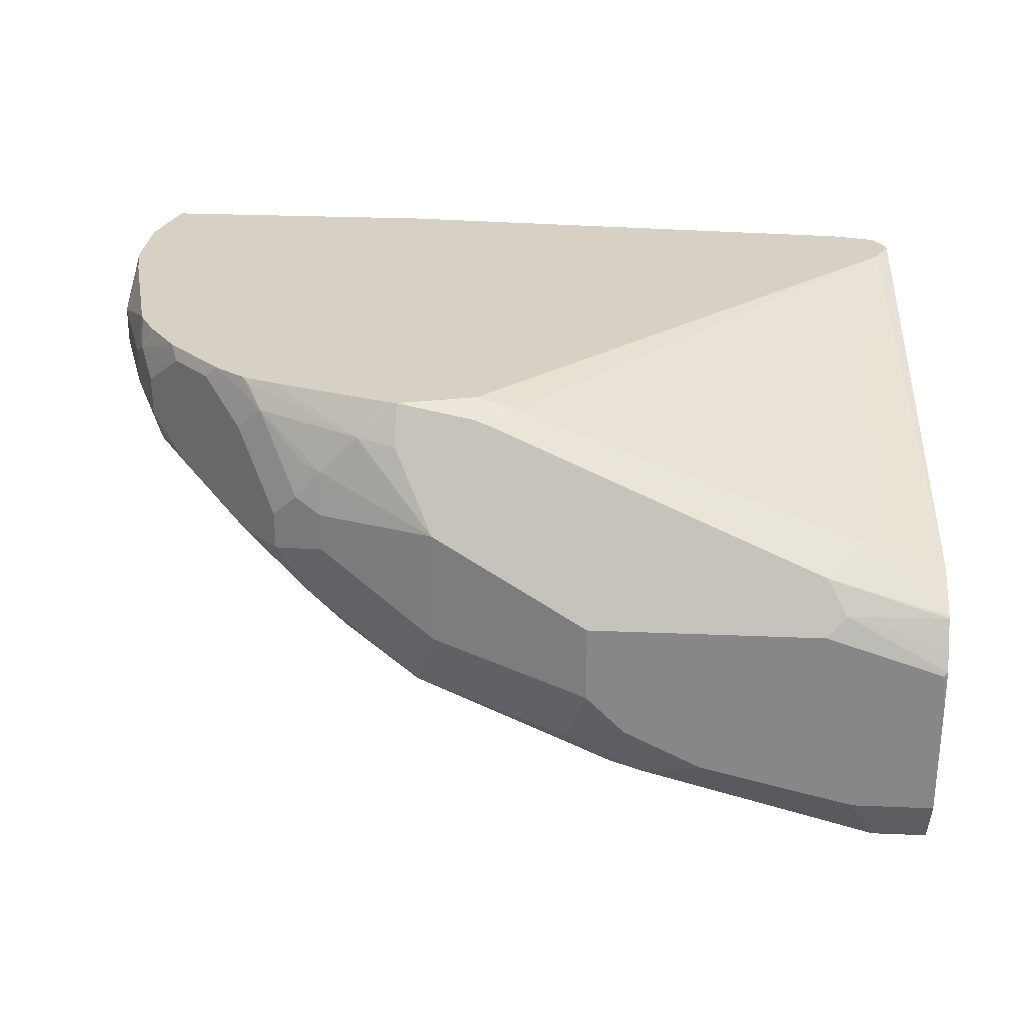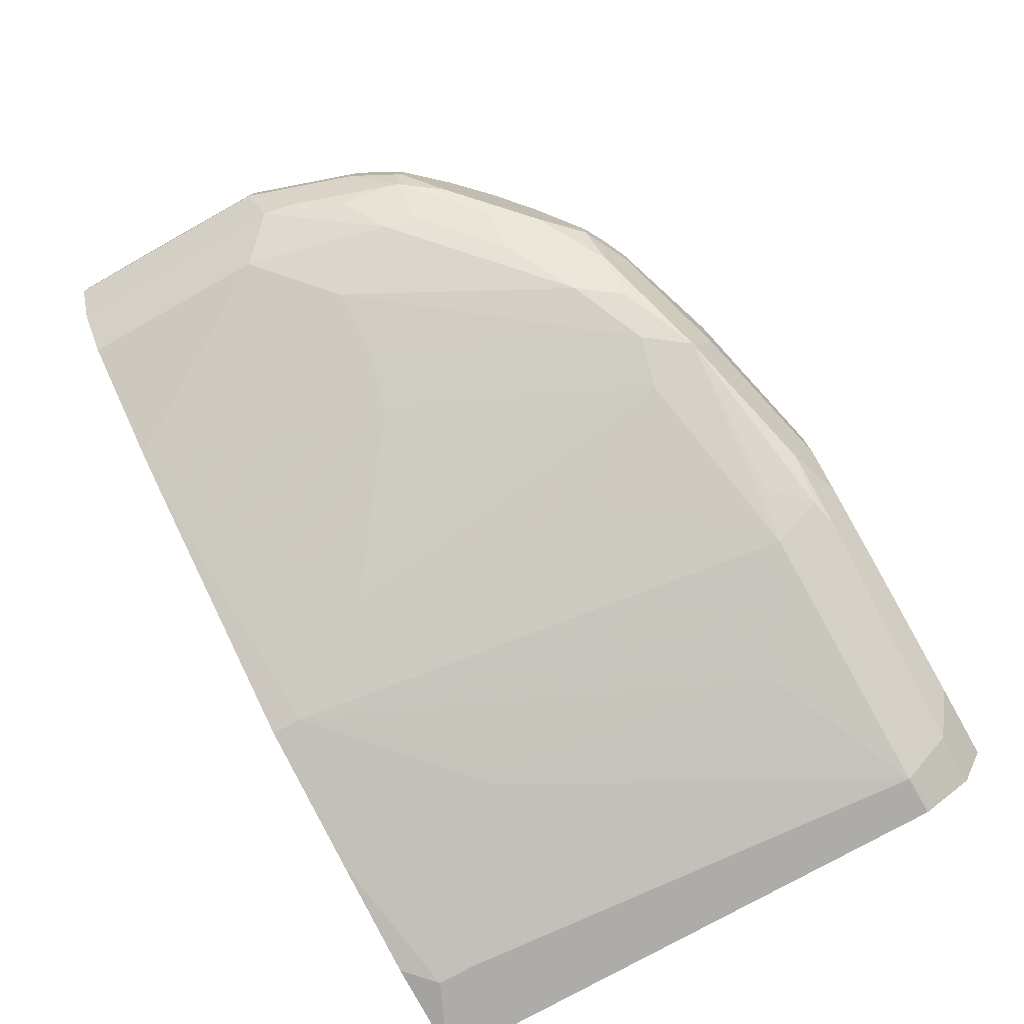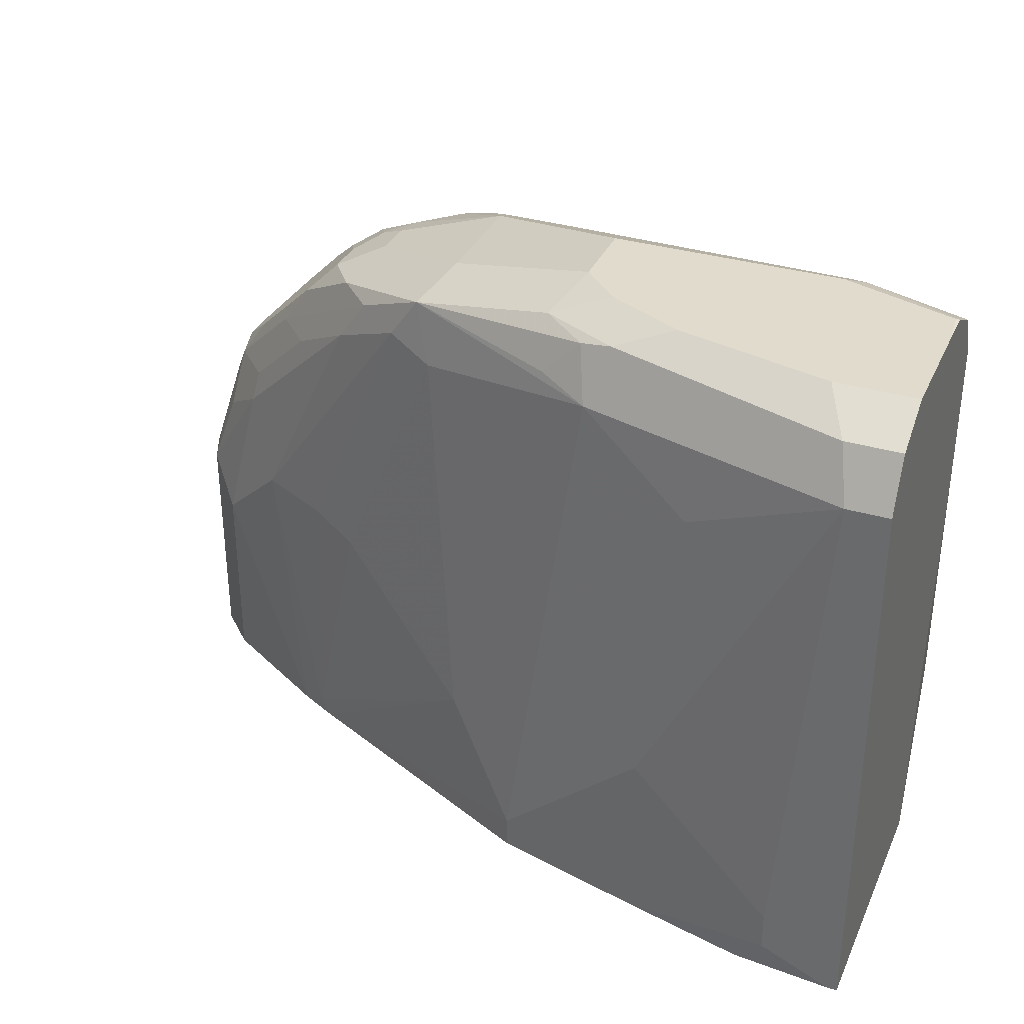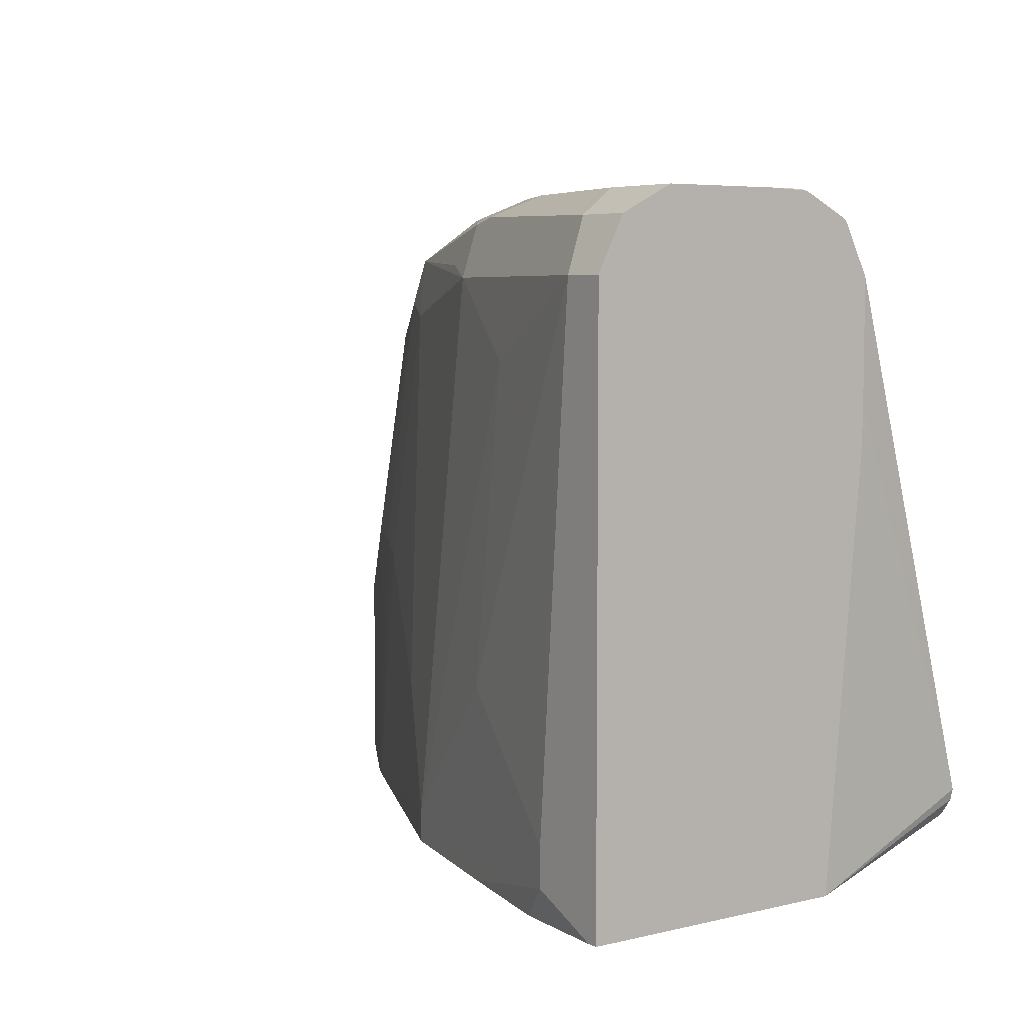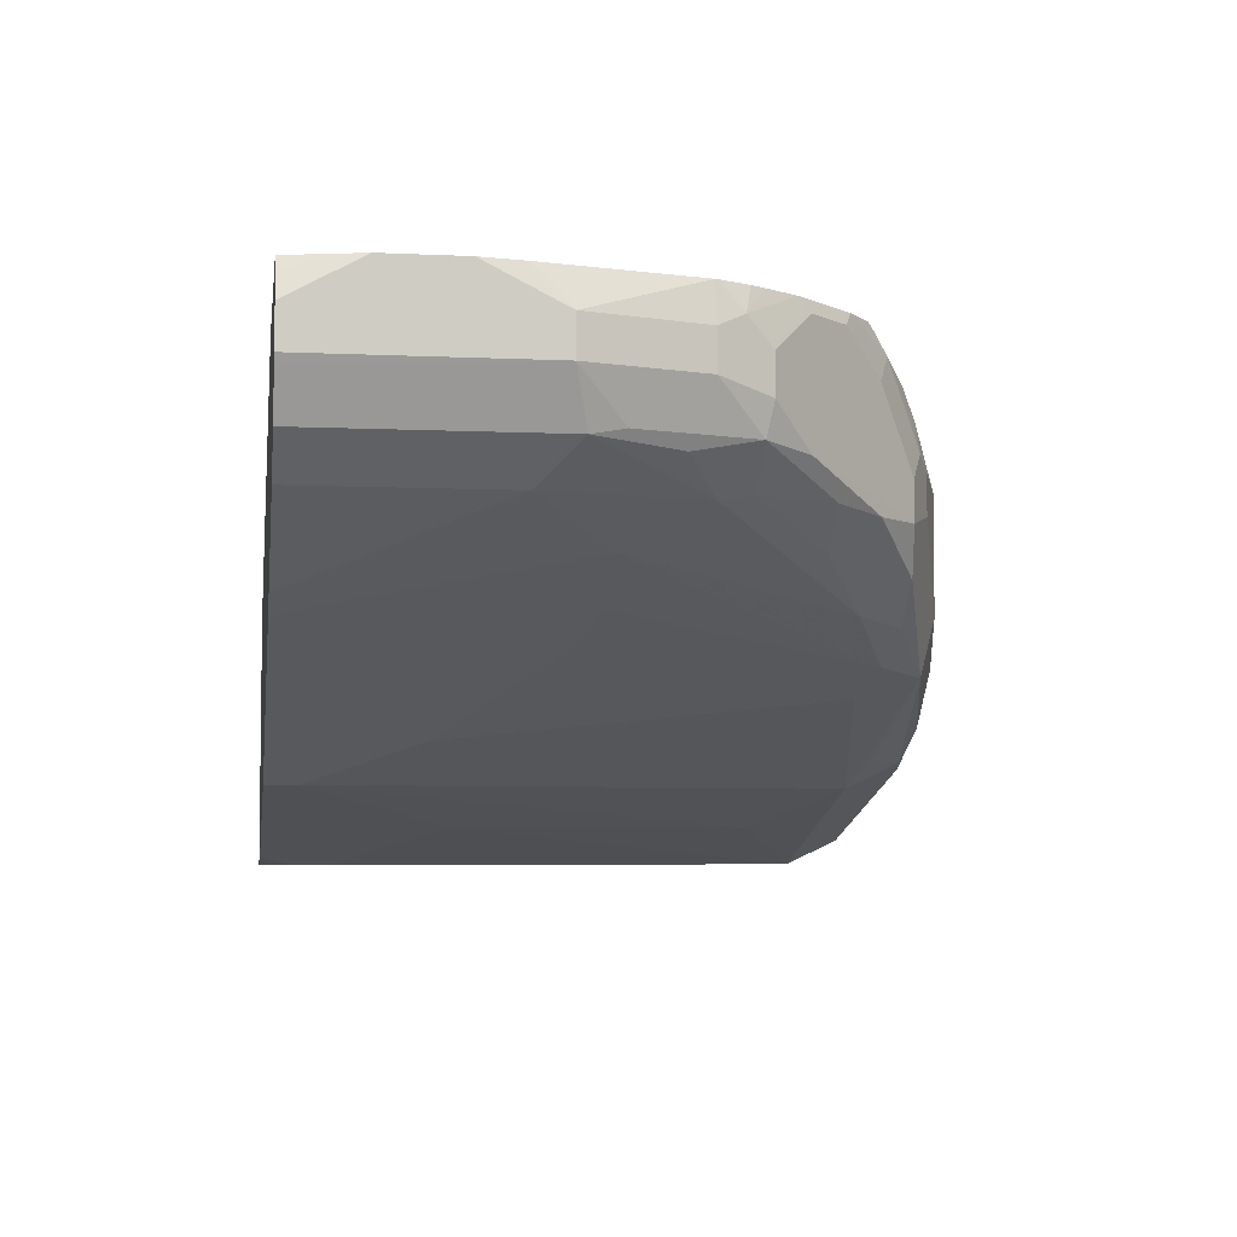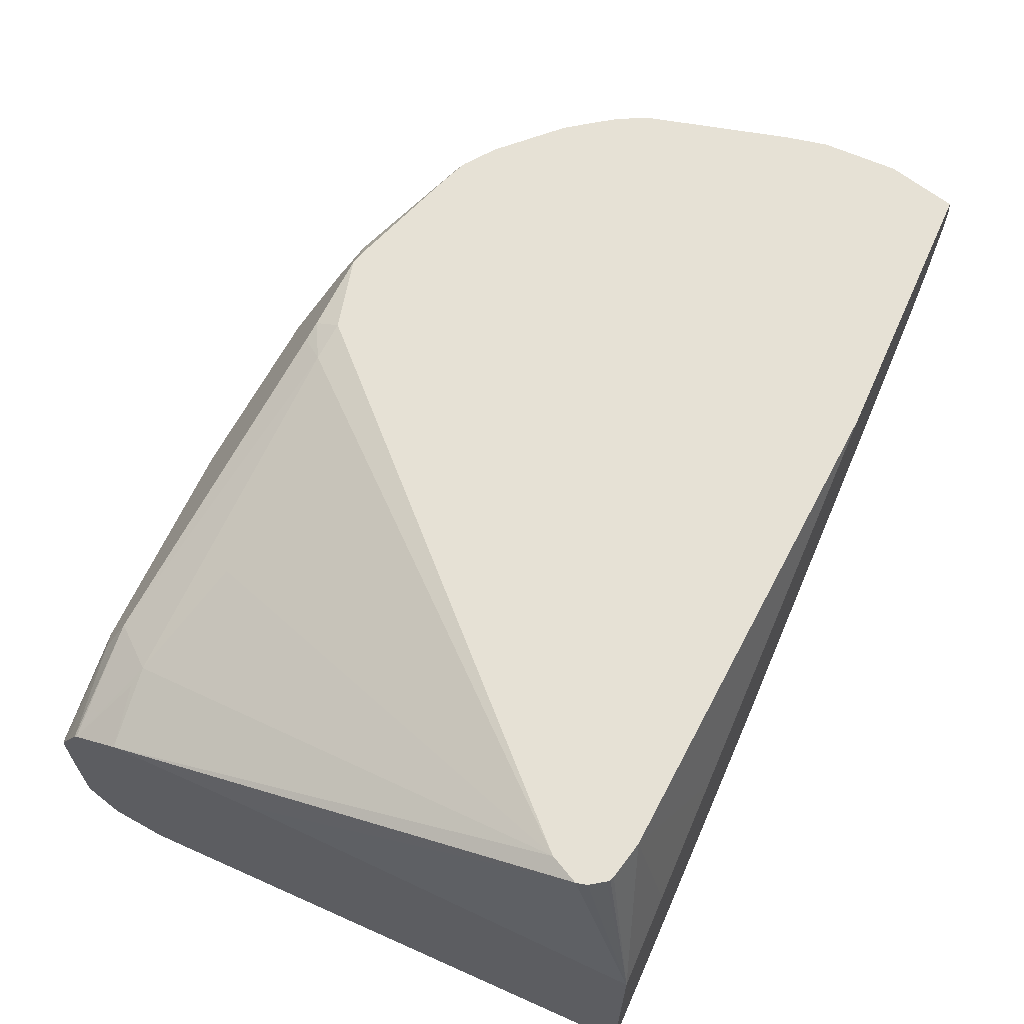
<metadata>
{"format":"obj","ext":"obj","renderer":"f3d","projection":"perspective","resolution":1024,"background":"white","views":[{"elev":26.9,"azim":3.8,"up":"+Y"},{"elev":-76.7,"azim":-60.7,"up":"+Y"},{"elev":33.8,"azim":21.9,"up":"+Z"},{"elev":5.7,"azim":54.3,"up":"+Z"},{"elev":-5.1,"azim":-98.6,"up":"+Y"},{"elev":64.3,"azim":114.2,"up":"+Y"}]}
</metadata>
<code>
v -0.4838 -0.1056 0.04566
v -0.5069 2.264e-05 0.06808
v -0.5046 2.264e-05 0.06895
v -0.5033 2.264e-05 0.07044
v -0.4978 2.264e-05 0.07845
v -0.4963 2.264e-05 0.08451
v -0.4838 -0.08487 0.2749
v -0.4838 -0.2534 0.04566
v -0.5314 -0.08805 0.04566
v -0.528 2.264e-05 0.06338
v -0.5042 2.264e-05 0.1003
v -0.4838 -0.08448 0.359
v -0.4838 -0.08448 0.2956
v -0.4838 -0.2534 0.359
v -0.4892 -0.2534 0.04566
v -0.5948 -0.06694 0.04566
v -0.8025 -2.17e-06 0.04566
v -0.9352 2.264e-05 0.04566
v -0.5913 -0.04225 0.3379
v -0.528 -0.06865 0.3616
v -0.7392 2.264e-05 0.3379
v -0.7181 -0.005286 0.3405
v -0.4838 -0.09152 0.3731
v -0.5174 -0.07393 0.3643
v -0.4838 -0.2515 0.3629
v -0.5069 -0.2534 0.359
v -0.528 -0.2534 0.06338
v -0.5442 -0.2485 0.04566
v -0.9613 2.264e-05 0.04566
v -0.5491 -0.07745 0.3872
v -0.4838 -0.09792 0.3858
v -0.7814 2.264e-05 0.3484
v -0.7391 -0.007048 0.352
v -0.7286 -0.01057 0.3537
v -0.4838 -0.2464 0.3731
v -0.4998 -0.2464 0.3731
v -0.528 -0.2534 0.08451
v -0.5139 -0.2393 0.3872
v -0.5315 -0.2358 0.3836
v -0.6547 -0.2112 0.359
v -0.5913 -0.2323 0.3168
v -0.6125 -0.2323 0.1479
v -0.6969 -0.2112 0.04566
v -0.6125 -0.2323 0.04566
v -0.9642 -0.005907 0.04566
v -0.9714 2.264e-05 0.08451
v -0.6336 -0.0493 0.3731
v -0.5386 -0.09504 0.396
v -0.4838 -0.09921 0.3872
v -0.7874 2.264e-05 0.3469
v -0.8025 -0.01848 0.3537
v -0.7814 -0.007048 0.352
v -0.4838 -0.2393 0.3872
v -0.6969 -0.2112 0.06338
v -0.528 -0.2112 0.4013
v -0.6125 -0.1901 0.4013
v -0.5597 -0.2217 0.3907
v -0.6441 -0.2006 0.3907
v -0.6617 -0.1971 0.3872
v -0.6829 -0.1971 0.366
v -0.7708 -0.1584 0.3695
v -0.7603 -0.1689 0.3379
v -0.7181 -0.1901 0.2745
v -0.8481 -0.1408 0.04566
v -0.9714 -0.02114 0.04566
v -0.9714 2.264e-05 0.1269
v -0.5491 -0.1056 0.4013
v -0.7603 -0.0493 0.3731
v -0.4858 -0.1267 0.4013
v -0.4838 -0.1248 0.4002
v -0.4838 -0.1133 0.3945
v -0.8507 2.264e-05 0.3258
v -0.8131 -0.01585 0.3484
v -0.8588 -0.01409 0.3308
v -0.8236 -0.03962 0.3537
v -0.7603 -0.06336 0.3801
v -0.7814 -0.02114 0.359
v -0.4838 -0.2112 0.4013
v -0.7391 -0.1901 0.1267
v -0.6547 -0.1689 0.4013
v -0.6864 -0.1795 0.3907
v -0.7884 -0.1549 0.3449
v -0.7603 -0.1267 0.3801
v -0.8342 -0.1162 0.3484
v -0.8131 -0.1373 0.3484
v -0.8518 -0.1337 0.1971
v -0.8236 -0.1478 0.1901
v -0.8553 -0.1373 0.0528
v -0.8694 -0.1302 0.04566
v -0.9714 -0.04225 0.04566
v -0.9714 -0.02114 0.1689
v -0.9667 2.264e-05 0.1502
v -0.6758 -0.1056 0.4013
v -0.4838 -0.1478 0.4013
v -0.4838 -0.1267 0.4005
v -0.86 2.264e-05 0.3225
v -0.8659 -0.002657 0.322
v -0.8697 2.264e-05 0.3187
v -0.8869 2.264e-05 0.3062
v -0.8729 -0.02816 0.3238
v -0.8377 -0.05632 0.352
v -0.8342 -0.03697 0.3484
v -0.8236 -0.06336 0.359
v -0.6758 -0.1478 0.4013
v -0.8306 -0.1337 0.3238
v -0.894 -0.1126 0.1971
v -0.8236 -0.08448 0.359
v -0.8518 -0.09152 0.3449
v -0.8729 -0.09152 0.3238
v -0.8905 -0.088 0.2992
v -0.8693 -0.1091 0.2992
v -0.9362 -0.09152 0.1549
v -0.9362 -0.09152 0.04566
v -0.9697 -0.04567 0.04566
v -0.9714 -0.04225 0.1689
v -0.9503 -0.02114 0.2323
v -0.9456 2.264e-05 0.2323
v -0.9134 2.264e-05 0.2798
v -0.894 -0.007048 0.3027
v -0.8518 -0.07041 0.3449
v -0.9151 -0.007048 0.2816
v -0.9151 -0.09152 0.2393
v -0.9362 -0.0493 0.2605
v -0.9151 -0.07041 0.2816
v -0.9327 -0.06689 0.2569
v -0.9116 -0.088 0.2569
v -0.9574 -0.07041 0.176
v -0.9574 -0.07041 0.04566
v -0.9538 -0.06689 0.1936
v -0.9503 -0.04225 0.2323
v -0.9433 -0.01409 0.2464
v -0.9448 2.264e-05 0.2345
v -0.9187 2.264e-05 0.2745
v -0.9362 -0.02816 0.2605
v -0.9398 -0.07393 0.2218
v -0.9433 -0.03521 0.2464
v -0.9311 2.264e-05 0.2573
v -0.9363 2.264e-05 0.2498
f 73 96 97
f 72 96 73
f 69 95 70
f 69 94 95
f 68 76 93
f 64 88 89
f 64 79 88
f 62 79 63
f 62 87 79
f 62 86 87
f 62 82 86
f 73 97 74
f 66 91 92
f 74 97 98
f 82 105 106
f 74 99 100
f 74 100 101
f 74 101 102
f 74 102 75
f 75 102 101
f 75 101 103
f 76 83 104
f 76 104 93
f 76 103 107
f 76 107 83
f 79 87 88
f 80 104 81
f 82 85 105
f 61 85 82
f 74 98 99
f 61 84 85
f 47 93 67
f 61 104 83
f 82 106 86
f 48 67 69
f 48 69 70
f 48 70 71
f 48 71 49
f 50 72 51
f 51 72 73
f 51 73 74
f 51 74 75
f 51 75 76
f 51 76 77
f 51 77 52
f 52 77 76
f 52 76 68
f 54 63 79
f 54 79 64
f 55 78 94
f 61 81 104
f 61 82 62
f 59 61 60
f 59 81 61
f 58 81 59
f 56 58 57
f 61 83 84
f 56 81 58
f 55 80 56
f 55 104 80
f 55 93 104
f 55 67 93
f 55 69 67
f 55 94 69
f 56 80 81
f 83 107 108
f 109 124 110
f 84 108 109
f 112 127 128
f 112 128 113
f 114 128 127
f 114 127 115
f 115 127 129
f 115 129 130
f 116 130 136
f 116 136 131
f 116 131 117
f 117 131 132
f 118 133 121
f 118 121 119
f 120 121 134
f 121 133 131
f 112 122 127
f 121 131 134
f 122 135 127
f 123 125 124
f 123 134 131
f 123 131 136
f 123 136 130
f 123 130 125
f 125 130 129
f 125 129 127
f 125 127 135
f 125 135 126
f 131 133 137
f 131 137 138
f 131 138 132
f 47 68 93
f 122 126 135
f 111 126 122
f 110 126 111
f 110 125 126
f 84 109 110
f 84 110 85
f 85 110 111
f 85 111 105
f 86 106 88
f 86 88 87
f 88 106 89
f 89 106 112
f 89 112 113
f 90 114 115
f 91 116 117
f 91 117 92
f 91 115 130
f 91 130 116
f 96 98 97
f 99 118 119
f 99 119 100
f 110 124 125
f 108 124 109
f 108 123 124
f 108 134 123
f 108 120 134
f 105 112 106
f 83 108 84
f 105 122 112
f 101 107 103
f 101 108 107
f 101 120 108
f 100 121 120
f 100 119 121
f 100 120 101
f 105 111 122
f 47 67 48
f 75 103 76
f 46 115 91
f 1 18 17
f 1 17 16
f 1 16 9
f 1 9 10
f 1 10 2
f 2 10 18
f 2 29 46
f 2 46 66
f 2 66 92
f 2 92 117
f 2 117 132
f 2 132 138
f 2 138 137
f 2 137 133
f 1 29 18
f 2 133 118
f 2 99 98
f 2 98 96
f 2 96 72
f 2 72 50
f 2 50 32
f 2 32 21
f 2 21 11
f 2 11 6
f 2 6 5
f 2 5 4
f 2 4 3
f 6 11 12
f 6 12 13
f 6 13 7
f 2 118 99
f 1 45 29
f 1 65 45
f 1 90 65
f 46 91 66
f 1 2 3
f 1 3 4
f 1 4 5
f 1 5 6
f 1 6 7
f 1 7 13
f 1 13 12
f 1 12 23
f 1 23 31
f 1 31 49
f 1 49 71
f 1 71 70
f 1 70 95
f 1 95 94
f 1 94 78
f 1 78 53
f 1 114 90
f 1 128 114
f 1 113 128
f 1 89 113
f 1 64 89
f 1 43 64
f 8 14 26
f 1 44 43
f 1 15 28
f 1 8 15
f 1 14 8
f 1 25 14
f 1 35 25
f 1 53 35
f 1 28 44
f 8 26 37
f 2 18 29
f 8 27 15
f 30 48 49
f 30 49 31
f 30 34 33
f 30 33 47
f 32 50 51
f 32 51 52
f 32 52 33
f 33 52 68
f 33 68 47
f 35 53 38
f 35 38 36
f 37 42 54
f 38 55 56
f 38 56 57
f 38 57 58
f 38 58 59
f 38 59 39
f 46 90 115
f 46 65 90
f 45 65 46
f 43 54 64
f 41 54 42
f 40 54 41
f 30 47 48
f 8 37 27
f 40 61 62
f 40 60 61
f 40 59 60
f 39 59 40
f 38 78 55
f 38 53 78
f 40 62 63
f 29 45 46
f 40 63 54
f 27 43 44
f 27 44 28
f 9 16 10
f 10 16 17
f 10 17 18
f 11 20 12
f 11 21 22
f 11 22 19
f 12 20 24
f 12 24 23
f 14 25 26
f 15 27 28
f 19 22 20
f 20 30 31
f 20 31 24
f 20 22 30
f 11 19 20
f 21 33 22
f 21 32 33
f 27 37 54
f 26 42 37
f 26 40 41
f 26 39 40
f 26 38 39
f 26 41 42
f 27 54 43
f 25 36 26
f 25 35 36
f 23 24 31
f 22 34 30
f 26 36 38
f 22 33 34

</code>
